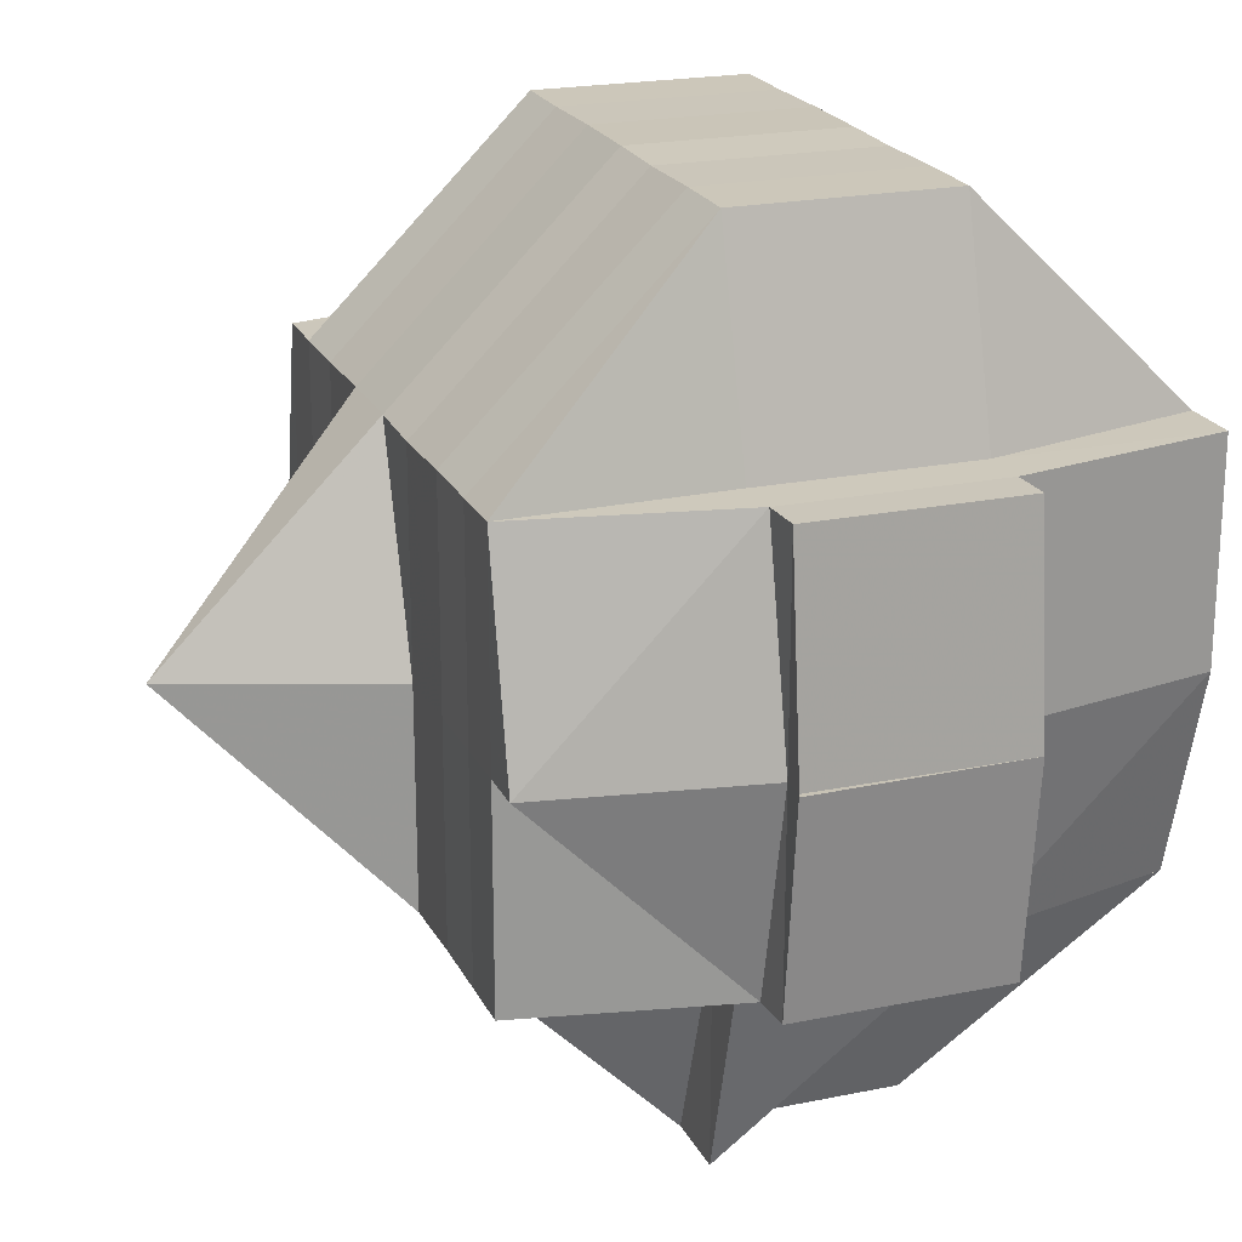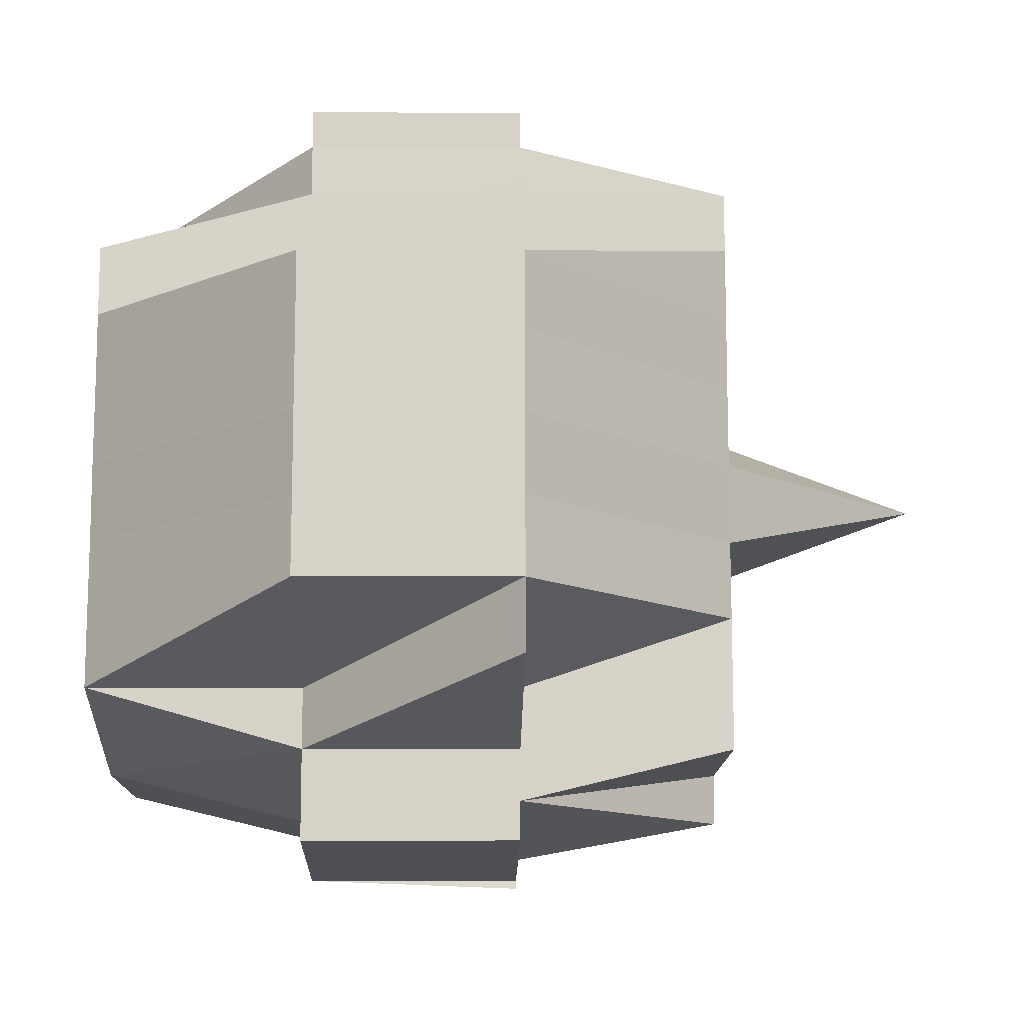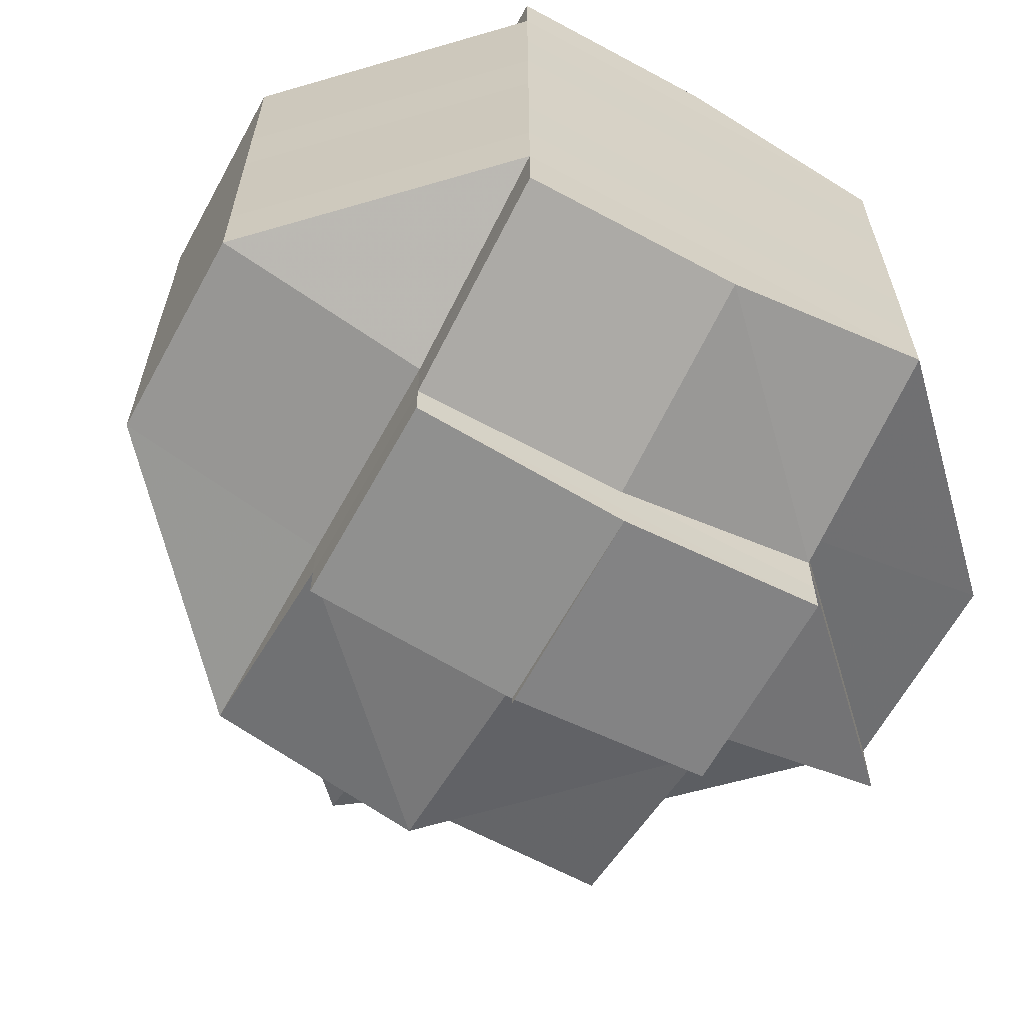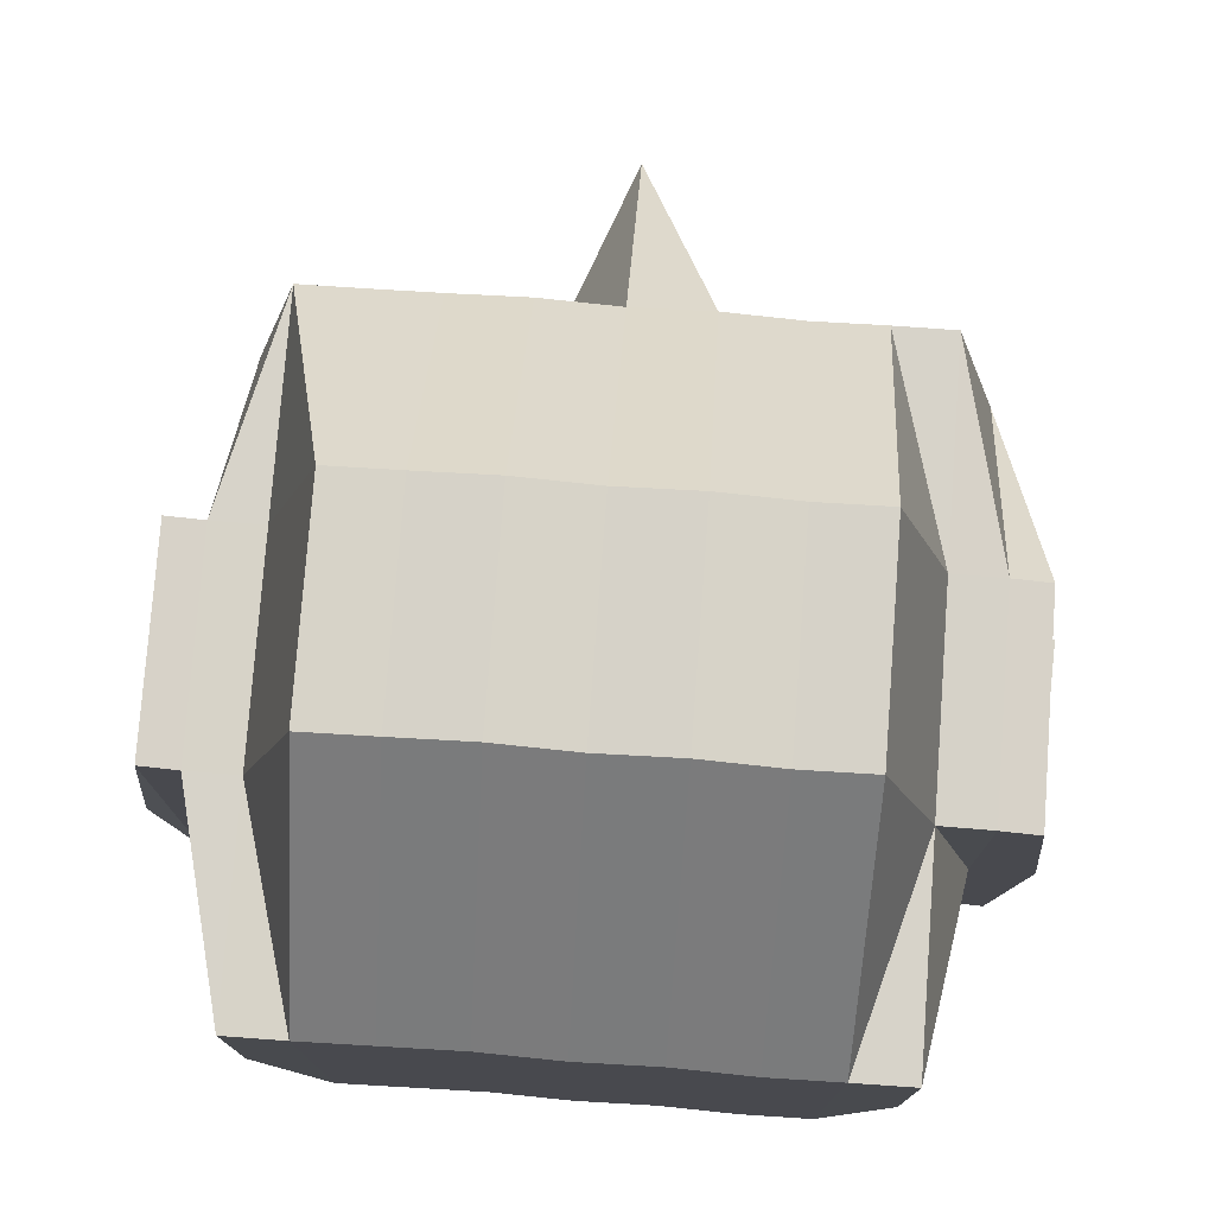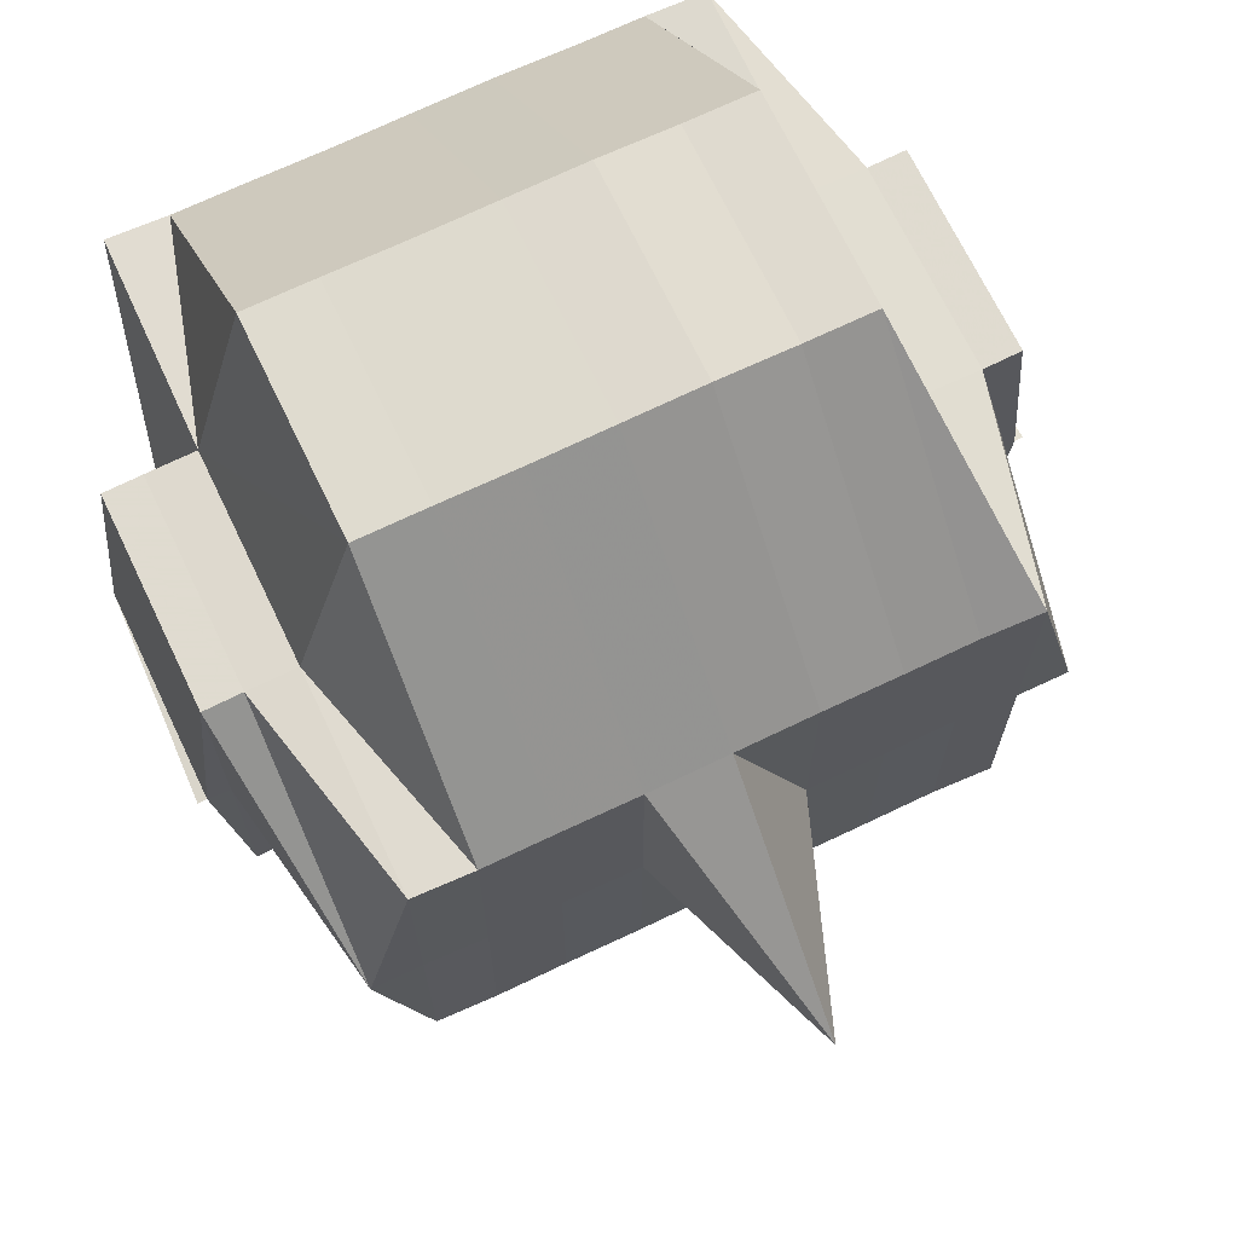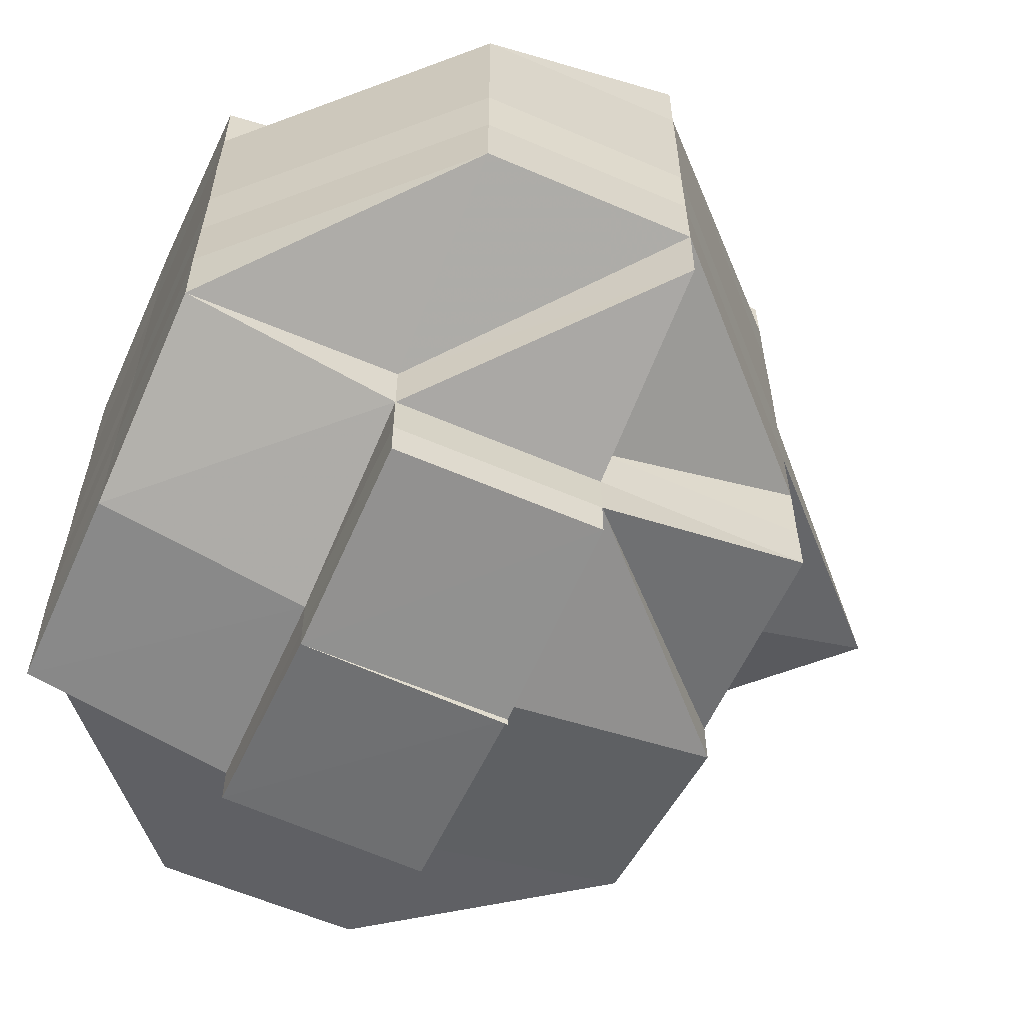
<metadata>
{"format":"obj","ext":"obj","renderer":"f3d","projection":"perspective","resolution":1024,"background":"white","views":[{"elev":21.5,"azim":159.6,"up":"+Y"},{"elev":-12.7,"azim":-1.2,"up":"+Z"},{"elev":-63.6,"azim":-118.8,"up":"+Z"},{"elev":76.9,"azim":-85.7,"up":"+Y"},{"elev":69.9,"azim":64.7,"up":"+Y"},{"elev":-60.3,"azim":-24.0,"up":"+Z"}]}
</metadata>
<code>
o 4780
v 2159 1866 18.1
v 2159 1866 18.1
v 2159 1866 18.1
v 2159 1866 18.1
v 2159 1866 18.1
v 2159 1866 18.1
v 2159 1866 18.1
v 2159 1866 18.1
v 2159 1866 18.1
v 2159 1866 18.1
v 2159 1866 18.1
v 2159 1866 18.1
v 2159 1866 18.1
v 2159 1866 18.1
v 2159 1866 18.1
v 2159 1866 18.1
v 2159 1866 18.1
v 2159 1866 18.1
v 2159 1866 18.1
v 2159 1866 18.1
v 2159 1866 18.1
v 2159 1866 18.1
v 2159 1866 18.1
v 2159 1866 18.1
v 2159 1866 18.1
v 2159 1866 18.1
v 2159 1866 18.1
v 2159 1866 18.1
v 2159 1866 18.1
v 2159 1866 18.1
v 2159 1866 18.1
v 2159 1866 18.1
v 2159 1866 18.1
v 2159 1866 18.1
v 2159 1866 18.1
v 2159 1866 18.1
v 2159 1866 18.1
v 2159 1866 18.1
v 2159 1866 18.1
v 2159 1866 18.1
v 2159 1866 18.1
v 2159 1866 18.1
v 2159 1866 18.1
v 2159 1866 18.09
v 2159 1866 18.1
v 2159 1866 18.1
v 2159 1866 18.1
v 2159 1866 18.1
v 2159 1866 18.09
v 2159 1866 18.09
v 2159 1866 18.1
v 2159 1866 18.09
v 2159 1866 18.09
v 2159 1866 18.1
v 2159 1866 18.09
v 2159 1866 18.09
v 2159 1866 18.1
v 2159 1866 18.1
v 2159 1866 18.1
v 2159 1866 18.1
v 2159 1866 18.1
v 2159 1866 18.1
v 2159 1866 18.09
v 2159 1866 18.09
v 2159 1866 18.09
v 2159 1866 18.09
v 2159 1866 18.1
v 2159 1866 18.1
v 2159 1866 18.09
v 2159 1866 18.09
v 2159 1866 18.1
v 2159 1866 18.1
v 2159 1866 18.1
v 2159 1866 18.09
v 2159 1866 18.09
v 2159 1866 18.09
v 2159 1866 18.09
v 2159 1866 18.09
v 2159 1866 18.09
v 2159 1866 18.09
v 2159 1866 18.09
v 2159 1866 18.1
v 2159 1866 18.09
v 2159 1866 18.1
v 2159 1866 18.09
v 2159 1866 18.09
v 2159 1866 18.09
v 2159 1866 18.09
v 2159 1866 18.09
v 2159 1866 18.09
v 2159 1866 18.09
v 2159 1866 18.09
v 2159 1866 18.09
v 2159 1866 18.09
v 2159 1866 18.09
v 2159 1866 18.09
v 2159 1866 18.08
v 2159 1866 18.09
v 2159 1866 18.08
v 2159 1866 18.08
v 2159 1866 18.08
v 2159 1866 18.08
v 2159 1866 18.08
v 2159 1866 18.08
v 2159 1866 18.08
v 2159 1866 18.08
v 2159 1866 18.08
v 2159 1866 18.07
v 2159 1866 18.07
v 2159 1866 18.08
v 2159 1866 18.07
v 2159 1866 18.08
v 2159 1866 18.08
v 2159 1866 18.08
v 2159 1866 18.07
v 2159 1866 18.07
v 2159 1866 18.07
v 2159 1866 18.06
v 2159 1866 18.06
v 2159 1866 18.07
v 2159 1866 18.07
v 2159 1866 18.07
v 2159 1866 18.07
v 2159 1866 18.08
v 2159 1866 18.07
v 2159 1866 18.08
v 2159 1866 18.08
v 2159 1866 18.09
v 2159 1866 18.08
v 2159 1866 18.09
v 2159 1866 18.08
v 2159 1866 18.08
v 2159 1866 18.08
v 2159 1866 18.07
v 2159 1866 18.07
v 2159 1866 18.07
v 2159 1866 18.07
v 2159 1866 18.07
v 2159 1866 18.07
v 2159 1866 18.07
v 2159 1866 18.07
v 2159 1866 18.08
v 2159 1866 18.07
v 2159 1866 18.07
v 2159 1866 18.07
v 2159 1866 18.07
v 2159 1866 18.07
v 2159 1866 18.08
v 2159 1866 18.08
v 2159 1866 18.08
v 2159 1866 18.08
v 2159 1866 18.07
v 2159 1866 18.09
v 2159 1866 18.09
v 2159 1866 18.08
v 2159 1866 18.09
v 2159 1866 18.09
v 2159 1866 18.09
v 2159 1866 18.1
v 2159 1866 18.09
v 2159 1866 18.08
v 2159 1866 18.08
v 2159 1866 18.08
v 2159 1866 18.08
v 2159 1866 18.08
v 2159 1866 18.07
v 2159 1866 18.08
v 2159 1866 18.07
v 2159 1866 18.07
v 2159 1866 18.07
v 2159 1866 18.07
v 2159 1866 18.07
v 2159 1866 18.07
v 2159 1866 18.07
v 2159 1866 18.07
v 2159 1866 18.07
v 2159 1866 18.07
v 2159 1866 18.07
v 2159 1866 18.07
v 2159 1866 18.07
v 2159 1866 18.08
v 2159 1866 18.07
v 2159 1866 18.07
v 2159 1866 18.07
v 2159 1866 18.06
v 2159 1866 18.07
v 2159 1866 18.07
v 2159 1866 18.06
v 2159 1866 18.06
v 2159 1866 18.06
v 2159 1866 18.06
v 2159 1866 18.06
v 2159 1866 18.06
v 2159 1866 18.06
v 2159 1866 18.06
v 2159 1866 18.06
v 2159 1866 18.06
v 2159 1866 18.06
v 2159 1866 18.06
v 2159 1866 18.07
v 2159 1866 18.06
v 2159 1866 18.06
v 2159 1866 18.06
v 2159 1866 18.06
v 2159 1866 18.06
v 2159 1866 18.06
v 2159 1866 18.07
v 2159 1866 18.07
v 2159 1866 18.07
v 2159 1866 18.07
v 2159 1866 18.06
v 2159 1866 18.06
v 2159 1866 18.07
v 2159 1866 18.07
v 2159 1866 18.07
v 2159 1866 18.09
v 2159 1866 18.09
v 2159 1866 18.1
v 2159 1866 18.09
v 2159 1866 18.09
v 2159 1866 18.09
v 2159 1866 18.09
v 2159 1866 18.1
v 2159 1866 18.07
v 2159 1866 18.07
v 2159 1866 18.07
v 2159 1866 18.07
v 2159 1866 18.07
v 2159 1866 18.07
v 2159 1866 18.06
v 2159 1866 18.06
v 2159 1866 18.06
v 2159 1866 18.06
v 2159 1866 18.06
f 1 2 3
f 4 5 3
f 1 6 7
f 6 8 9
f 4 10 11
f 10 12 13
f 14 15 9
f 14 16 15
f 17 14 7
f 18 19 17
f 20 21 14
f 22 23 13
f 22 24 23
f 25 26 24
f 27 25 22
f 25 28 22
f 28 29 30
f 31 32 22
f 32 33 34
f 35 22 11
f 36 37 35
f 38 37 36
f 37 39 40
f 41 42 39
f 37 41 27
f 43 44 41
f 45 41 37
f 46 45 37
f 47 45 46
f 48 49 47
f 47 50 45
f 51 47 46
f 52 50 47
f 50 53 54
f 55 56 52
f 57 55 51
f 58 51 46
f 58 46 14
f 59 51 58
f 60 59 58
f 28 60 58
f 61 60 62
f 60 63 59
f 64 65 63
f 66 63 60
f 67 66 60
f 68 69 67
f 70 66 67
f 71 67 25
f 72 71 73
f 74 70 67
f 70 75 66
f 74 76 70
f 76 75 70
f 75 77 78
f 79 76 74
f 76 80 75
f 81 79 74
f 81 74 82
f 82 83 84
f 85 81 82
f 41 85 82
f 86 85 41
f 85 87 81
f 87 79 81
f 86 88 85
f 88 87 85
f 89 88 86
f 50 89 86
f 88 90 87
f 91 89 50
f 52 91 50
f 92 91 52
f 89 93 88
f 93 90 88
f 91 94 89
f 94 93 89
f 92 95 91
f 95 94 91
f 96 95 92
f 94 97 93
f 98 96 92
f 95 99 94
f 99 97 94
f 96 100 95
f 100 99 95
f 97 101 93
f 93 101 90
f 99 102 97
f 97 103 101
f 102 103 97
f 104 102 99
f 100 104 99
f 102 105 103
f 105 106 103
f 104 107 102
f 107 105 102
f 105 108 106
f 109 108 110
f 108 111 112
f 103 106 113
f 103 113 101
f 106 114 113
f 115 116 111
f 115 117 116
f 118 119 117
f 120 121 115
f 121 118 122
f 123 122 115
f 124 125 114
f 113 114 126
f 113 126 127
f 101 113 127
f 101 127 90
f 90 127 128
f 90 128 87
f 87 128 79
f 127 129 128
f 127 126 129
f 128 130 79
f 128 129 130
f 79 130 76
f 130 80 76
f 129 131 130
f 130 131 80
f 126 132 129
f 129 132 131
f 126 133 132
f 114 133 126
f 114 134 133
f 135 134 114
f 136 137 135
f 135 138 134
f 139 138 140
f 134 141 133
f 134 138 141
f 133 141 142
f 133 142 132
f 138 143 141
f 141 144 142
f 141 143 144
f 138 145 143
f 146 145 147
f 132 142 148
f 132 148 131
f 142 144 149
f 142 149 148
f 131 148 150
f 131 150 80
f 148 149 151
f 148 151 150
f 144 152 149
f 80 150 153
f 80 153 75
f 75 153 154
f 150 155 153
f 150 151 155
f 153 156 154
f 153 155 156
f 154 156 98
f 154 98 63
f 63 98 157
f 63 158 159
f 98 160 158
f 156 96 98
f 156 161 96
f 155 161 156
f 161 100 96
f 155 162 161
f 151 162 155
f 161 163 100
f 162 163 161
f 163 104 100
f 151 164 162
f 149 164 151
f 162 165 163
f 164 165 162
f 149 152 164
f 164 166 165
f 152 166 164
f 163 167 104
f 165 167 163
f 167 107 104
f 166 168 165
f 165 168 167
f 152 169 166
f 170 171 168
f 167 172 107
f 168 172 167
f 172 173 107
f 107 173 105
f 168 174 172
f 175 174 168
f 175 176 174
f 174 177 172
f 172 177 173
f 174 176 177
f 173 177 178
f 177 179 180
f 173 180 181
f 182 176 183
f 184 185 176
f 176 186 187
f 188 189 186
f 188 190 189
f 176 188 123
f 191 188 176
f 185 192 188
f 192 193 194
f 195 192 196
f 196 197 146
f 197 198 199
f 197 199 200
f 201 202 197
f 202 203 204
f 205 202 206
f 122 197 145
f 145 197 207
f 145 207 143
f 143 207 208
f 143 208 144
f 144 208 152
f 208 169 152
f 208 207 169
f 207 209 169
f 210 211 209
f 211 212 213
f 169 213 214
f 169 214 215
f 216 217 218
f 219 220 217
f 221 222 223
f 224 225 226
f 227 228 229
f 230 231 232
f 233 231 234

</code>
